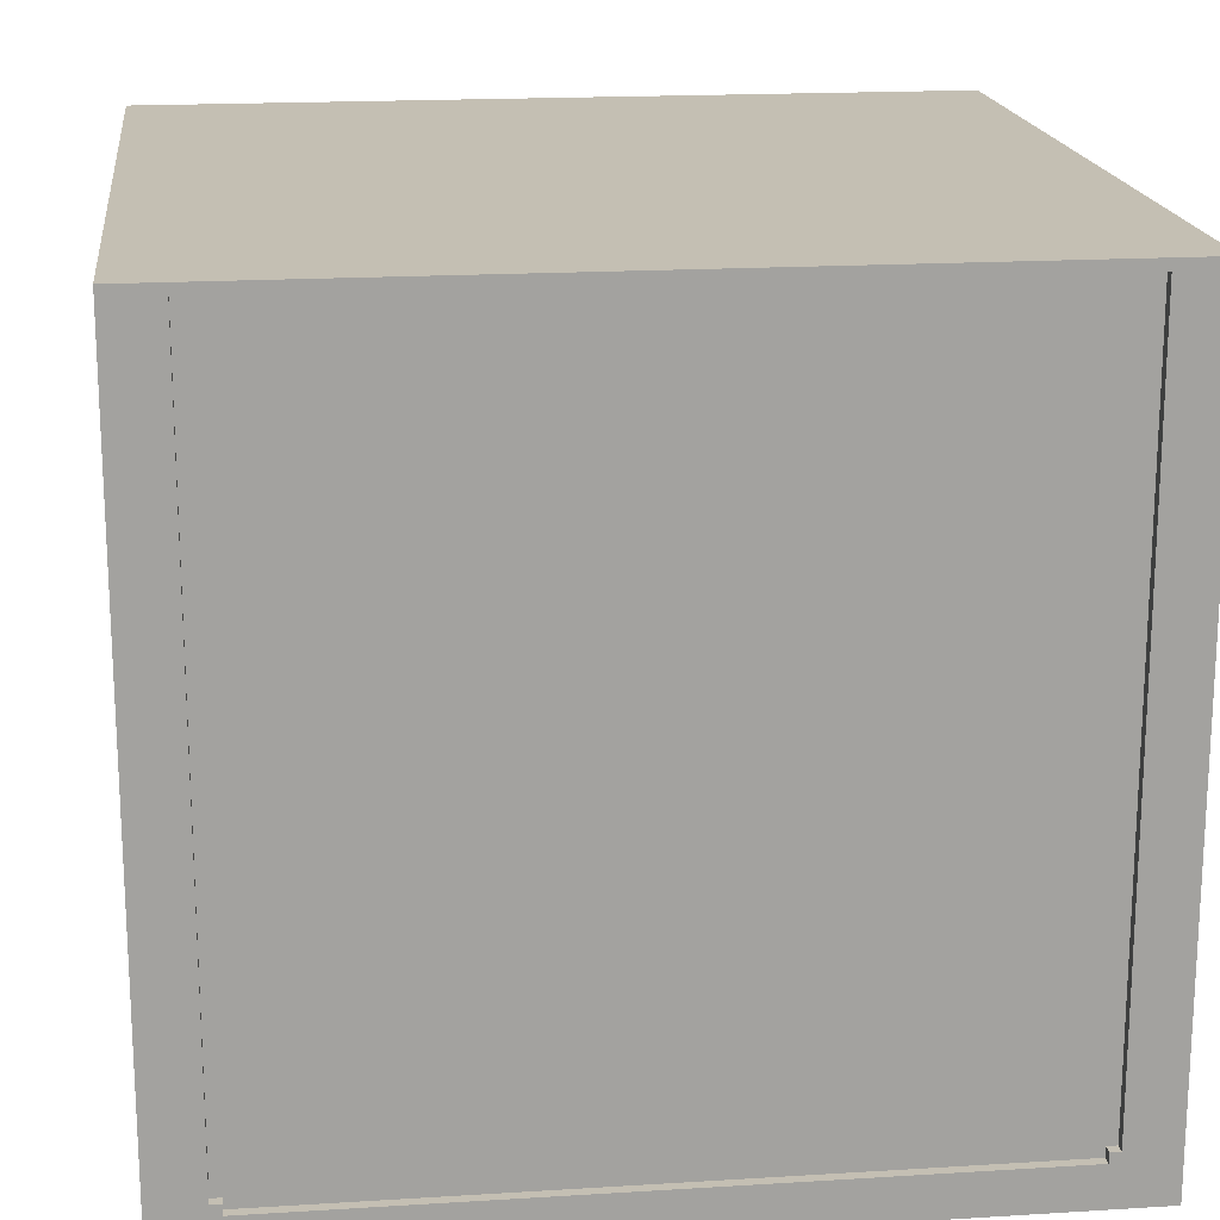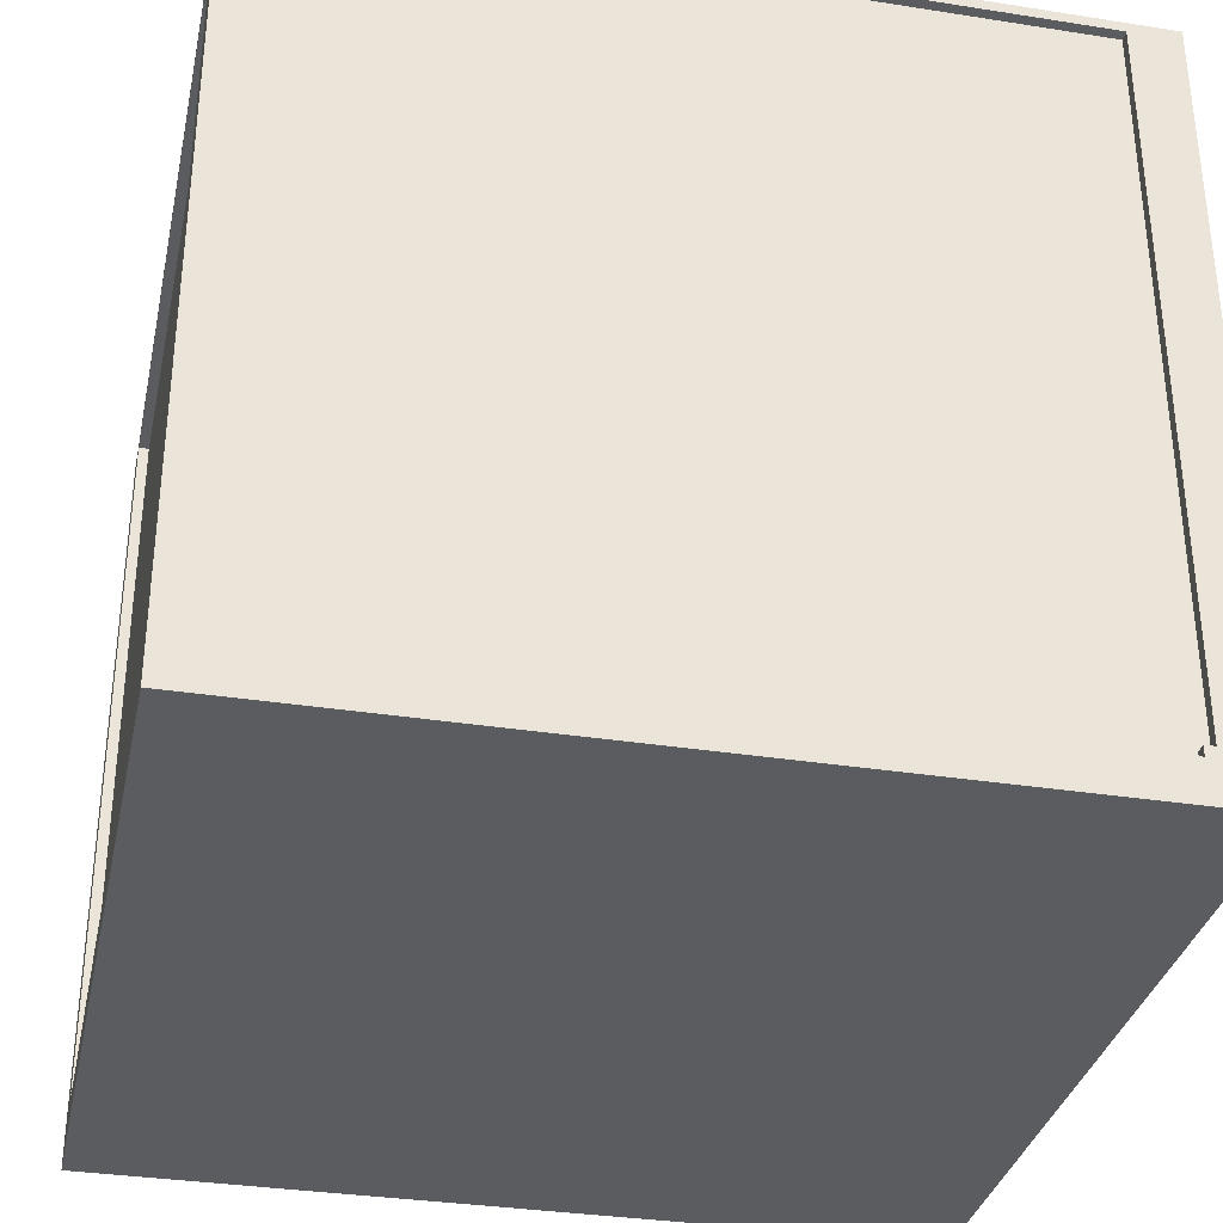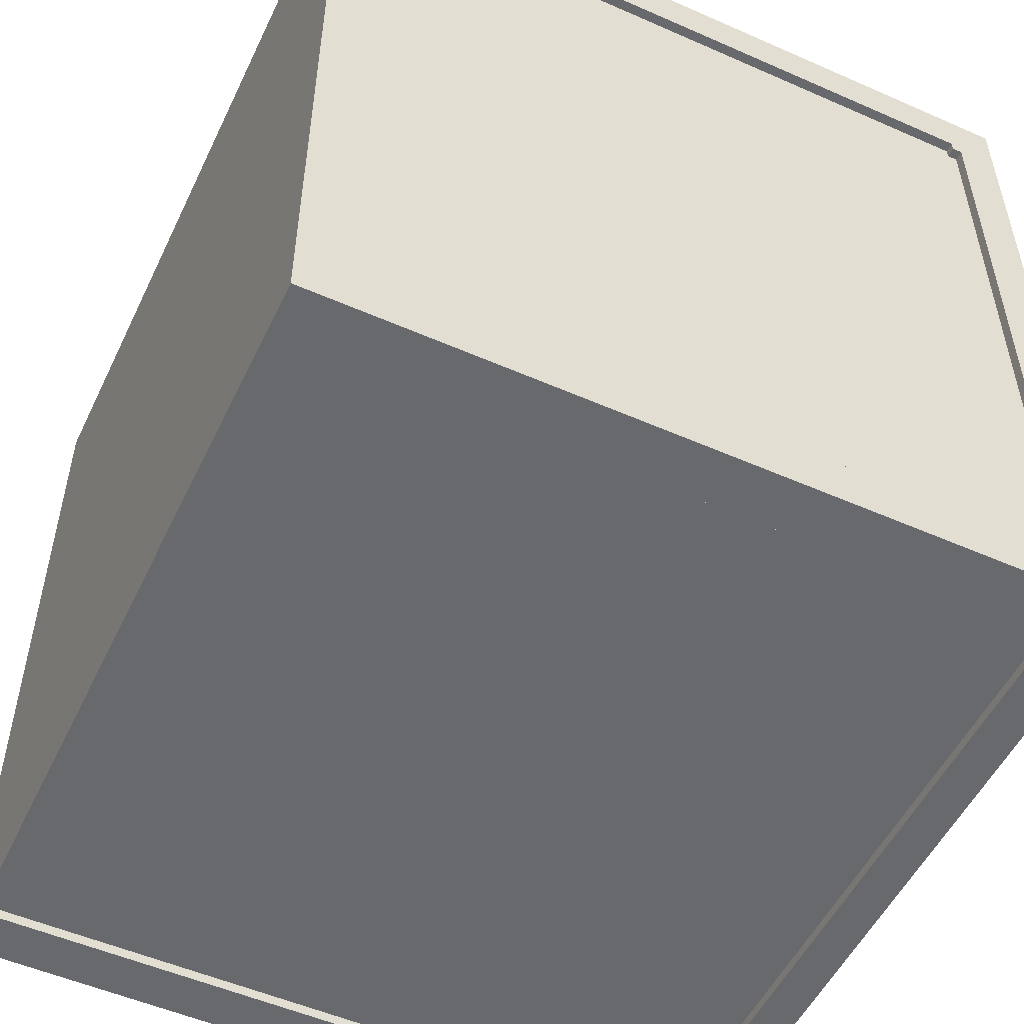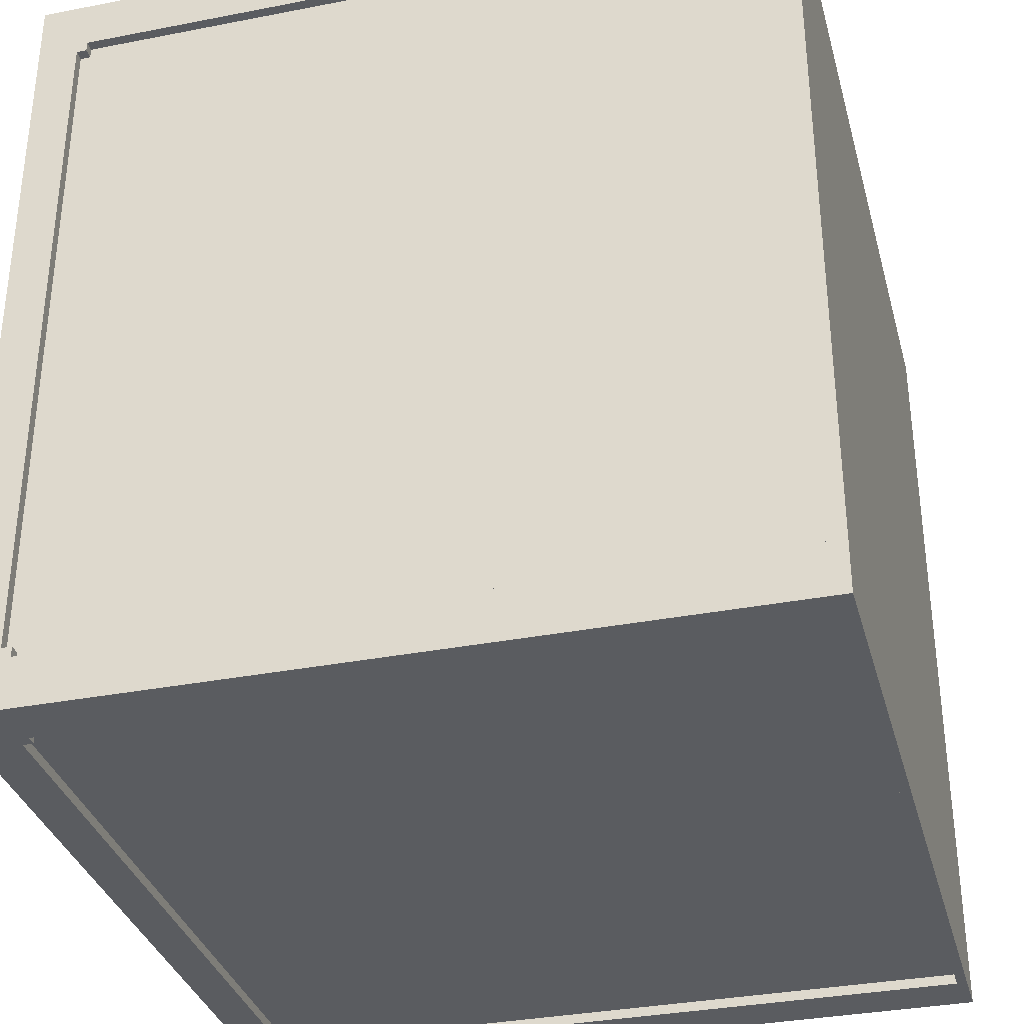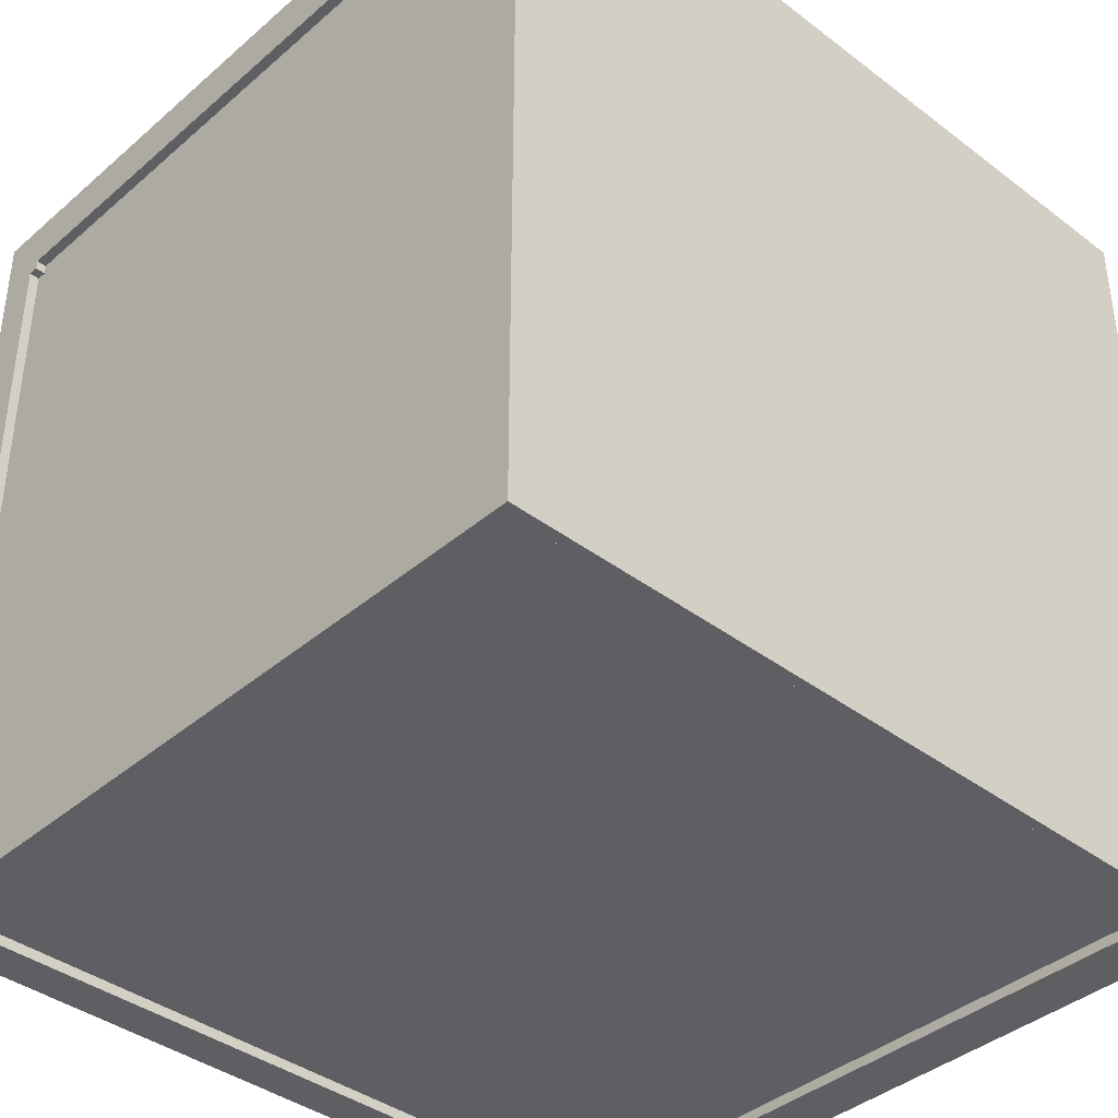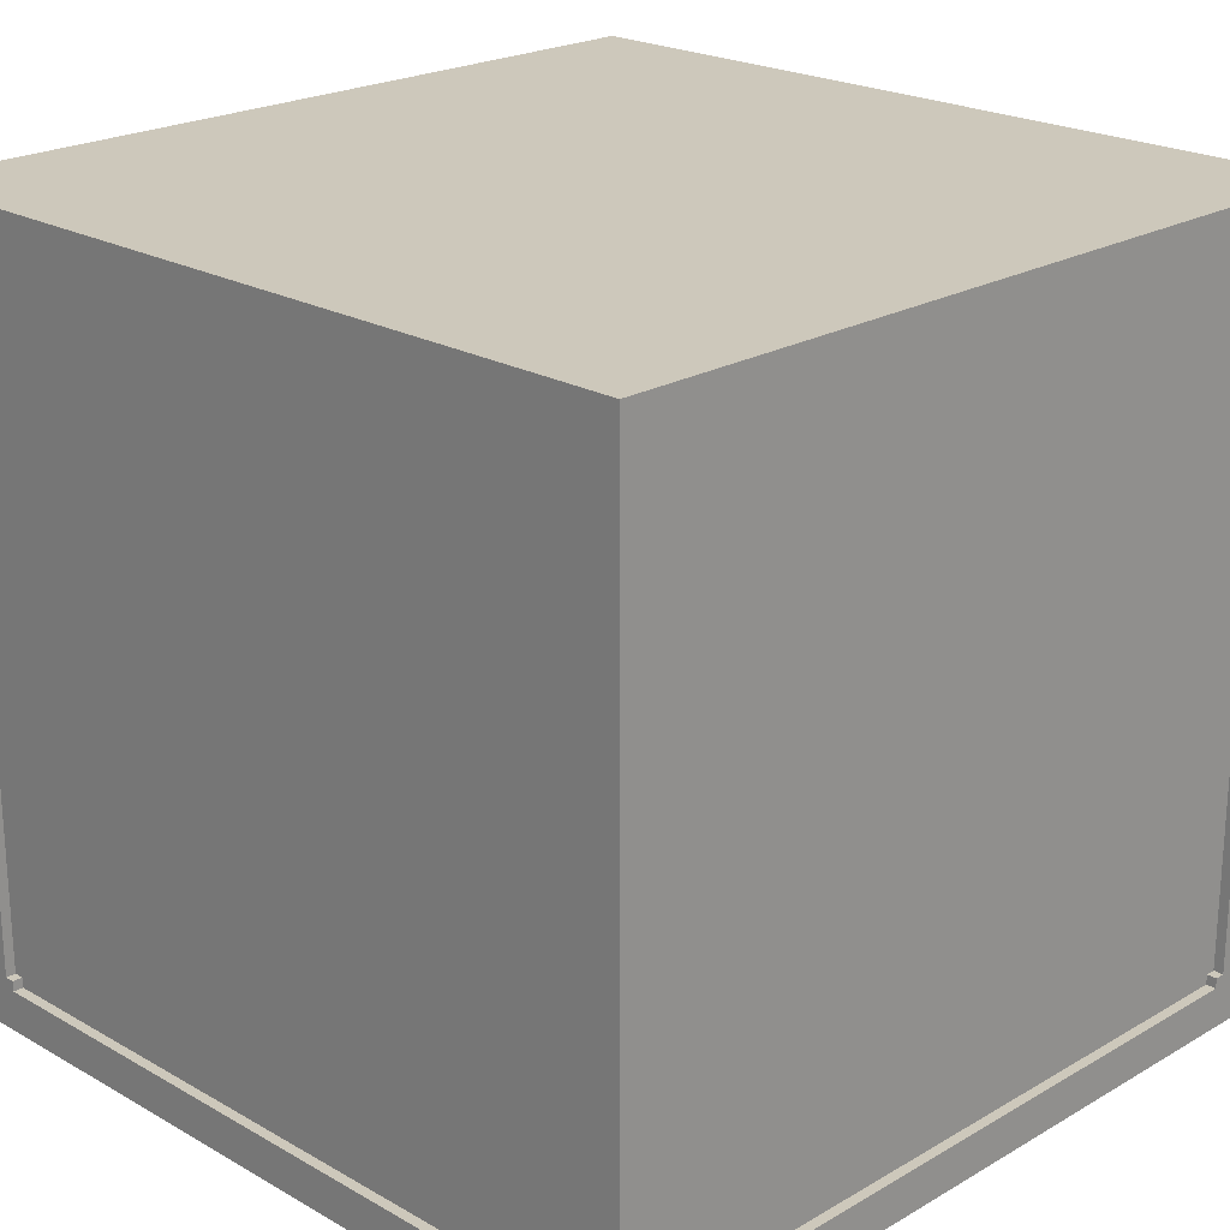
<metadata>
{"format":"obj","ext":"obj","renderer":"f3d","projection":"perspective","resolution":1024,"background":"white","views":[{"elev":17.9,"azim":83.1,"up":"+Y"},{"elev":-33.6,"azim":-102.1,"up":"+Y"},{"elev":-52.8,"azim":-115.3,"up":"+Z"},{"elev":-34.0,"azim":104.8,"up":"+Z"},{"elev":-39.5,"azim":136.8,"up":"+Z"},{"elev":22.0,"azim":-45.3,"up":"+Y"}]}
</metadata>
<code>
o MasqueSocle
v 5.1 4 0
v 5.1 4 -8
v 5.1 4.3 -0.5
v 5.1 4.3 -7.5
v 5.1 4.4 -0.6
v 5.1 4.4 -7.4
v 5.1 4.5 -0.5
v 5.1 4.5 -0.6
v 5.1 4.5 -7.4
v 5.1 4.5 -7.5
v 5.1 11.4 -0.5
v 5.1 11.4 -7.5
v 5.1 11.5 0
v 5.1 11.5 -0.5
v 5.1 11.5 -7.5
v 5.1 11.5 -8
v 5.2 4.4 -0.6
v 5.2 4.4 -7.4
v 5.2 4.5 -0.5
v 5.2 4.5 -0.6
v 5.2 4.5 -7.4
v 5.2 4.5 -7.5
v 5.2 11.4 -0.5
v 5.2 11.4 -7.5
v 12.5 4.4 0
v 12.5 4.4 -0.1
v 12.5 4.4 -7.9
v 12.5 4.4 -8
v 12.5 4.5 0
v 12.5 4.5 -0.1
v 12.5 4.5 -7.9
v 12.5 4.5 -8
v 12.6 4.5 0
v 12.6 4.5 -0.1
v 12.6 4.5 -7.9
v 12.6 4.5 -8
v 12.6 11.4 0
v 12.6 11.4 -0.1
v 12.6 11.4 -7.9
v 12.6 11.4 -8
v 5.6 4.5 0
v 5.6 4.5 -0.1
v 5.6 4.5 -7.9
v 5.6 4.5 -8
v 5.6 11.4 0
v 5.6 11.4 -0.1
v 5.6 11.4 -7.9
v 5.6 11.4 -8
v 5.7 4.4 0
v 5.7 4.4 -0.1
v 5.7 4.4 -7.9
v 5.7 4.4 -8
v 5.7 4.5 0
v 5.7 4.5 -0.1
v 5.7 4.5 -7.9
v 5.7 4.5 -8
v 13 4.4 -0.6
v 13 4.4 -7.4
v 13 4.5 -0.5
v 13 4.5 -0.6
v 13 4.5 -7.4
v 13 4.5 -7.5
v 13 11.4 -0.5
v 13 11.4 -7.5
v 13.1 4 0
v 13.1 4 -8
v 13.1 4.3 -0.5
v 13.1 4.3 -7.5
v 13.1 4.4 -0.6
v 13.1 4.4 -7.4
v 13.1 4.5 -0.5
v 13.1 4.5 -0.6
v 13.1 4.5 -7.4
v 13.1 4.5 -7.5
v 13.1 11.4 -0.5
v 13.1 11.4 -7.5
v 13.1 11.5 0
v 13.1 11.5 -0.5
v 13.1 11.5 -7.5
v 13.1 11.5 -8
v 5.1 4 0
v 5.1 11.5 0
v 5.6 4.3 0
v 5.6 4.5 0
v 5.6 11.4 0
v 5.6 11.5 0
v 5.7 4.4 0
v 5.7 4.5 0
v 12.5 4.4 0
v 12.5 4.5 0
v 12.6 4.3 0
v 12.6 4.5 0
v 12.6 11.4 0
v 12.6 11.5 0
v 13.1 4 0
v 13.1 11.5 0
v 5.6 4.5 -0.1
v 5.6 11.4 -0.1
v 5.7 4.4 -0.1
v 5.7 4.5 -0.1
v 12.5 4.4 -0.1
v 12.5 4.5 -0.1
v 12.6 4.5 -0.1
v 12.6 11.4 -0.1
v 5.1 4.4 -7.4
v 5.1 4.5 -7.4
v 5.2 4.4 -7.4
v 5.2 4.5 -7.4
v 13 4.4 -7.4
v 13 4.5 -7.4
v 13.1 4.4 -7.4
v 13.1 4.5 -7.4
v 5.1 4.5 -7.5
v 5.1 11.4 -7.5
v 5.2 4.5 -7.5
v 5.2 11.4 -7.5
v 13 4.5 -7.5
v 13 11.4 -7.5
v 13.1 4.5 -7.5
v 13.1 11.4 -7.5
v 5.1 4.5 -0.5
v 5.1 11.4 -0.5
v 5.2 4.5 -0.5
v 5.2 11.4 -0.5
v 13 4.5 -0.5
v 13 11.4 -0.5
v 13.1 4.5 -0.5
v 13.1 11.4 -0.5
v 5.1 4.4 -0.6
v 5.1 4.5 -0.6
v 5.2 4.4 -0.6
v 5.2 4.5 -0.6
v 13 4.4 -0.6
v 13 4.5 -0.6
v 13.1 4.4 -0.6
v 13.1 4.5 -0.6
v 5.6 4.5 -7.9
v 5.6 11.4 -7.9
v 5.7 4.4 -7.9
v 5.7 4.5 -7.9
v 12.5 4.4 -7.9
v 12.5 4.5 -7.9
v 12.6 4.5 -7.9
v 12.6 11.4 -7.9
v 5.1 4 -8
v 5.1 11.5 -8
v 5.6 4.3 -8
v 5.6 4.5 -8
v 5.6 11.4 -8
v 5.6 11.5 -8
v 5.7 4.4 -8
v 5.7 4.5 -8
v 12.5 4.4 -8
v 12.5 4.5 -8
v 12.6 4.3 -8
v 12.6 4.5 -8
v 12.6 11.4 -8
v 12.6 11.5 -8
v 13.1 4 -8
v 13.1 11.5 -8
v 5.1 4 0
v 13.1 4 0
v 5.6 4 -0.1
v 12.6 4 -0.1
v 5.2 4 -0.5
v 5.6 4 -0.5
v 12.6 4 -0.5
v 13 4 -0.5
v 5.2 4 -7.5
v 5.6 4 -7.5
v 12.6 4 -7.5
v 13 4 -7.5
v 5.6 4 -7.9
v 12.6 4 -7.9
v 5.1 4 -8
v 13.1 4 -8
v 5.6 11.4 0
v 12.6 11.4 0
v 5.6 11.4 -0.1
v 12.6 11.4 -0.1
v 5.1 11.4 -0.5
v 5.2 11.4 -0.5
v 13 11.4 -0.5
v 13.1 11.4 -0.5
v 5.1 11.4 -7.5
v 5.2 11.4 -7.5
v 13 11.4 -7.5
v 13.1 11.4 -7.5
v 5.6 11.4 -7.9
v 12.6 11.4 -7.9
v 5.6 11.4 -8
v 12.6 11.4 -8
v 5.7 4.4 0
v 12.5 4.4 0
v 5.7 4.4 -0.1
v 12.5 4.4 -0.1
v 5.1 4.4 -0.6
v 5.2 4.4 -0.6
v 13 4.4 -0.6
v 13.1 4.4 -0.6
v 5.1 4.4 -7.4
v 5.2 4.4 -7.4
v 13 4.4 -7.4
v 13.1 4.4 -7.4
v 5.7 4.4 -7.9
v 12.5 4.4 -7.9
v 5.7 4.4 -8
v 12.5 4.4 -8
v 5.6 4.5 0
v 5.7 4.5 0
v 12.5 4.5 0
v 12.6 4.5 0
v 5.6 4.5 -0.1
v 5.7 4.5 -0.1
v 12.5 4.5 -0.1
v 12.6 4.5 -0.1
v 5.1 4.5 -0.5
v 5.2 4.5 -0.5
v 13 4.5 -0.5
v 13.1 4.5 -0.5
v 5.1 4.5 -0.6
v 5.2 4.5 -0.6
v 13 4.5 -0.6
v 13.1 4.5 -0.6
v 5.1 4.5 -7.4
v 5.2 4.5 -7.4
v 13 4.5 -7.4
v 13.1 4.5 -7.4
v 5.1 4.5 -7.5
v 5.2 4.5 -7.5
v 13 4.5 -7.5
v 13.1 4.5 -7.5
v 5.6 4.5 -7.9
v 5.7 4.5 -7.9
v 12.5 4.5 -7.9
v 12.6 4.5 -7.9
v 5.6 4.5 -8
v 5.7 4.5 -8
v 12.5 4.5 -8
v 12.6 4.5 -8
v 5.1 11.5 0
v 5.6 11.5 0
v 12.6 11.5 0
v 13.1 11.5 0
v 5.6 11.5 -0.2
v 12.6 11.5 -0.2
v 5.1 11.5 -0.5
v 5.3 11.5 -0.5
v 5.6 11.5 -0.5
v 12.6 11.5 -0.5
v 12.9 11.5 -0.5
v 13.1 11.5 -0.5
v 5.1 11.5 -7.5
v 5.3 11.5 -7.5
v 5.6 11.5 -7.5
v 12.6 11.5 -7.5
v 12.9 11.5 -7.5
v 13.1 11.5 -7.5
v 5.6 11.5 -7.8
v 12.6 11.5 -7.8
v 5.1 11.5 -8
v 5.6 11.5 -8
v 12.6 11.5 -8
v 13.1 11.5 -8
f 3 2 1
f 4 2 3
f 5 4 3
f 6 4 5
f 7 3 1
f 7 5 3
f 8 5 7
f 9 4 6
f 10 2 4
f 10 4 9
f 11 7 1
f 12 2 10
f 13 11 1
f 14 12 11
f 14 11 13
f 15 2 12
f 15 12 14
f 16 2 15
f 20 18 17
f 21 18 20
f 23 20 19
f 23 22 21
f 23 21 20
f 24 22 23
f 29 26 25
f 30 26 29
f 31 28 27
f 32 28 31
f 37 34 33
f 38 34 37
f 39 36 35
f 40 36 39
f 41 42 45
f 45 42 46
f 43 44 47
f 47 44 48
f 49 50 53
f 53 50 54
f 51 52 55
f 55 52 56
f 57 58 60
f 60 58 61
f 59 60 63
f 61 62 63
f 60 61 63
f 63 62 64
f 65 66 67
f 67 66 68
f 67 68 69
f 69 68 70
f 65 67 71
f 67 69 71
f 71 69 72
f 70 68 73
f 68 66 74
f 73 68 74
f 65 71 75
f 74 66 76
f 65 75 77
f 75 76 78
f 77 75 78
f 76 66 79
f 78 76 79
f 79 66 80
f 83 82 81
f 84 82 83
f 85 82 84
f 86 82 85
f 87 84 83
f 88 84 87
f 89 87 83
f 91 83 81
f 91 90 89
f 91 89 83
f 92 90 91
f 93 86 85
f 94 86 93
f 95 92 91
f 95 91 81
f 95 94 93
f 95 93 92
f 96 94 95
f 100 98 97
f 101 100 99
f 102 98 100
f 102 100 101
f 103 98 102
f 104 98 103
f 107 106 105
f 108 106 107
f 111 110 109
f 112 110 111
f 115 114 113
f 116 114 115
f 119 118 117
f 120 118 119
f 121 122 123
f 123 122 124
f 125 126 127
f 127 126 128
f 129 130 131
f 131 130 132
f 133 134 135
f 135 134 136
f 137 138 140
f 139 140 141
f 140 138 142
f 141 140 142
f 142 138 143
f 143 138 144
f 145 146 147
f 147 146 148
f 148 146 149
f 149 146 150
f 147 148 151
f 151 148 152
f 147 151 153
f 145 147 155
f 153 154 155
f 147 153 155
f 155 154 156
f 149 150 157
f 157 150 158
f 155 156 159
f 145 155 159
f 157 158 159
f 156 157 159
f 159 158 160
f 163 162 161
f 164 162 163
f 165 163 161
f 166 164 163
f 166 163 165
f 167 162 164
f 167 164 166
f 168 162 167
f 169 166 165
f 169 165 161
f 169 168 167
f 169 167 166
f 170 168 169
f 171 168 170
f 172 162 168
f 172 168 171
f 173 171 170
f 173 170 169
f 174 172 171
f 174 171 173
f 175 169 161
f 175 173 169
f 175 174 173
f 176 162 172
f 176 174 175
f 176 172 174
f 179 178 177
f 180 178 179
f 185 182 181
f 186 182 185
f 187 184 183
f 188 184 187
f 191 190 189
f 192 190 191
f 193 194 195
f 195 194 196
f 197 198 201
f 201 198 202
f 199 200 203
f 203 200 204
f 205 206 207
f 207 206 208
f 209 210 213
f 213 210 214
f 211 212 215
f 215 212 216
f 217 218 221
f 221 218 222
f 219 220 223
f 223 220 224
f 225 226 229
f 229 226 230
f 227 228 231
f 231 228 232
f 233 234 237
f 237 234 238
f 235 236 239
f 239 236 240
f 241 242 245
f 242 243 245
f 243 244 246
f 245 243 246
f 241 245 247
f 247 245 248
f 245 246 249
f 248 245 249
f 246 244 250
f 249 246 250
f 250 244 251
f 251 244 252
f 247 248 253
f 248 249 254
f 253 248 254
f 249 250 254
f 250 251 254
f 254 251 255
f 255 251 256
f 251 252 257
f 256 251 257
f 257 252 258
f 255 256 259
f 253 254 259
f 254 255 259
f 257 258 260
f 259 256 260
f 256 257 260
f 253 259 261
f 259 260 262
f 261 259 262
f 260 258 263
f 262 260 263
f 263 258 264

</code>
